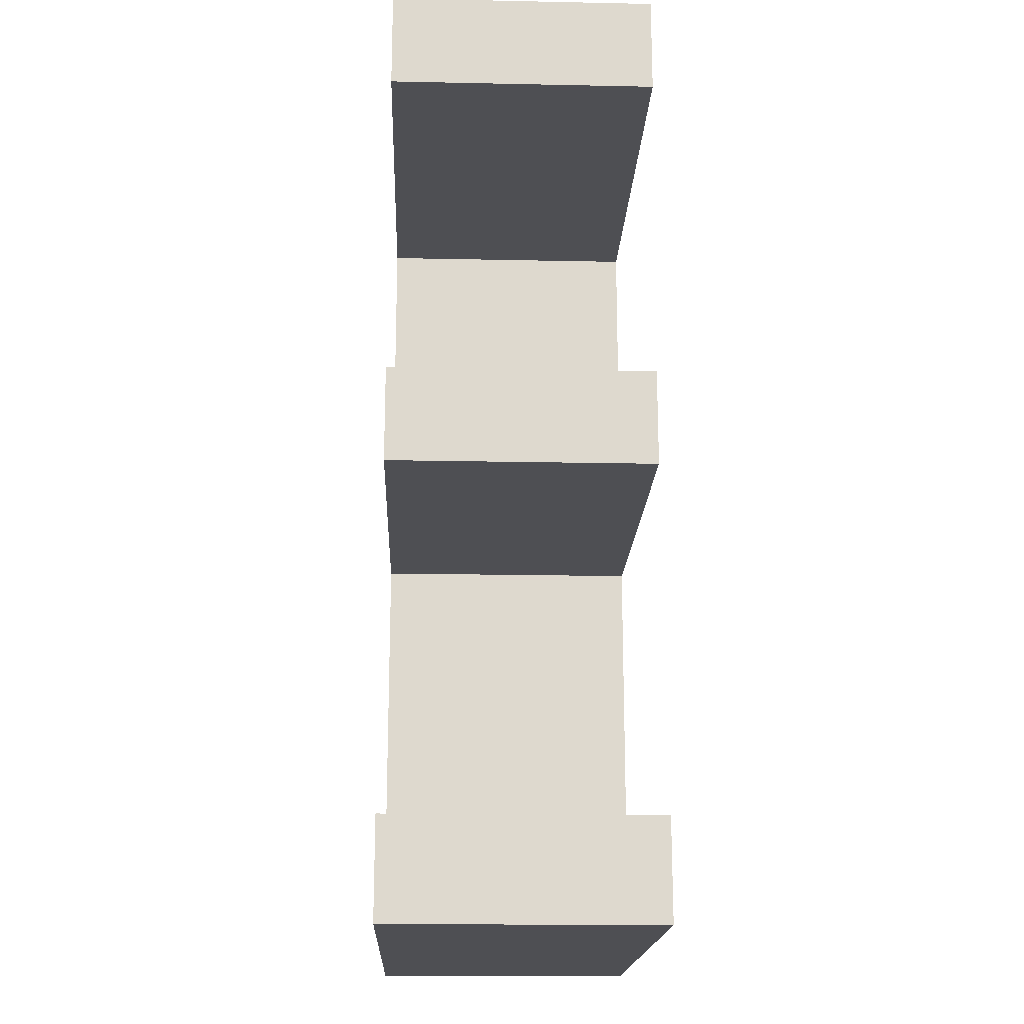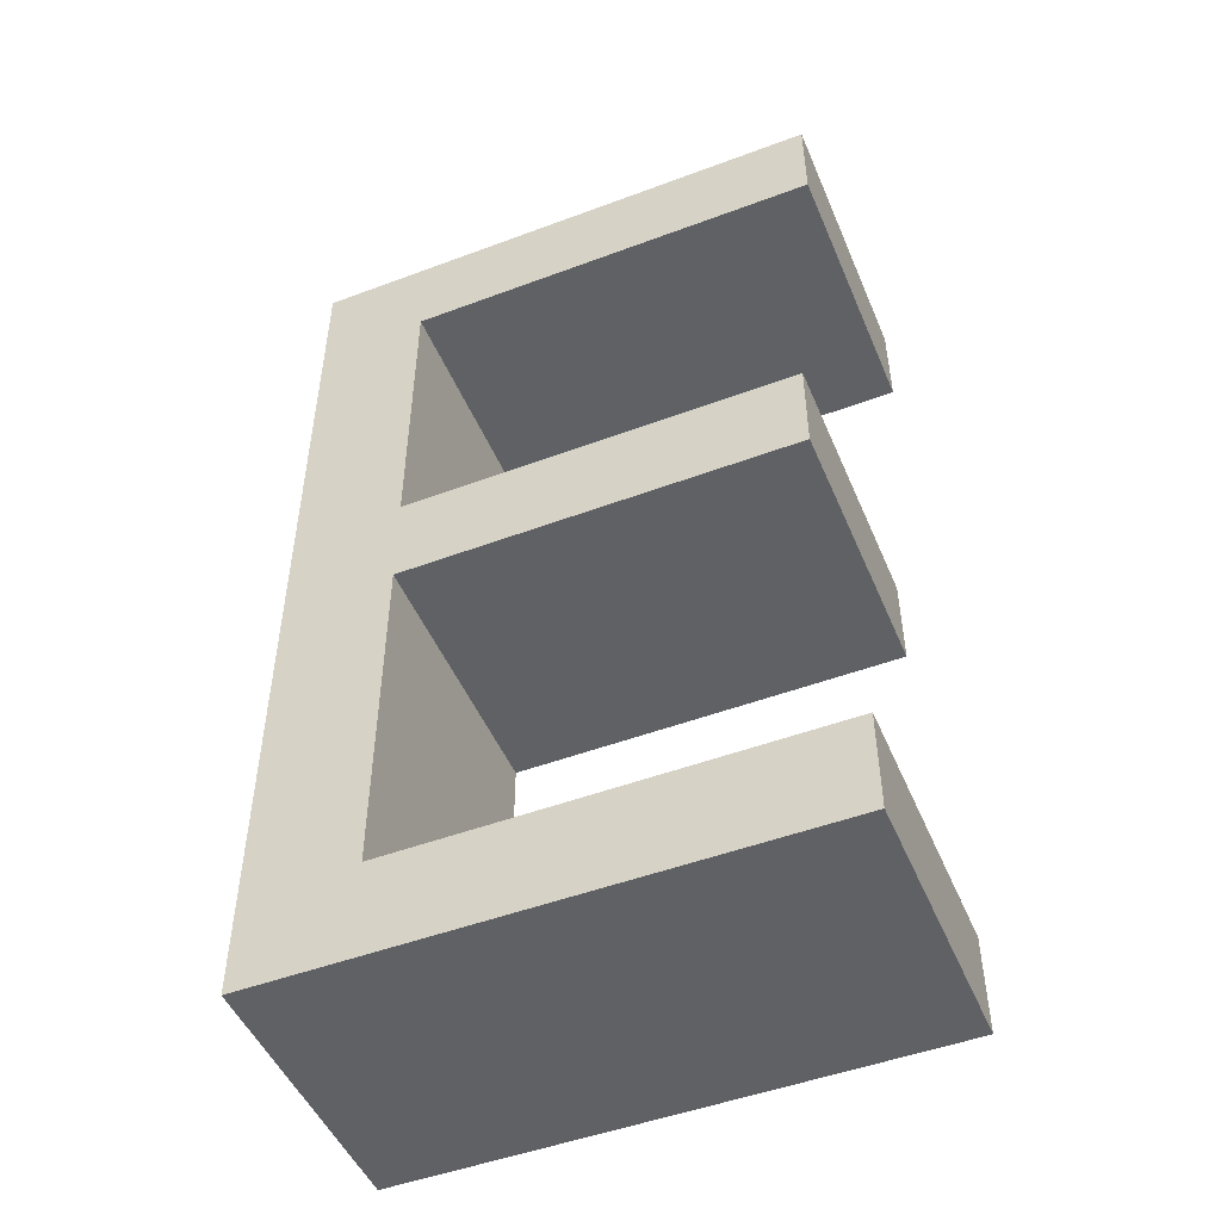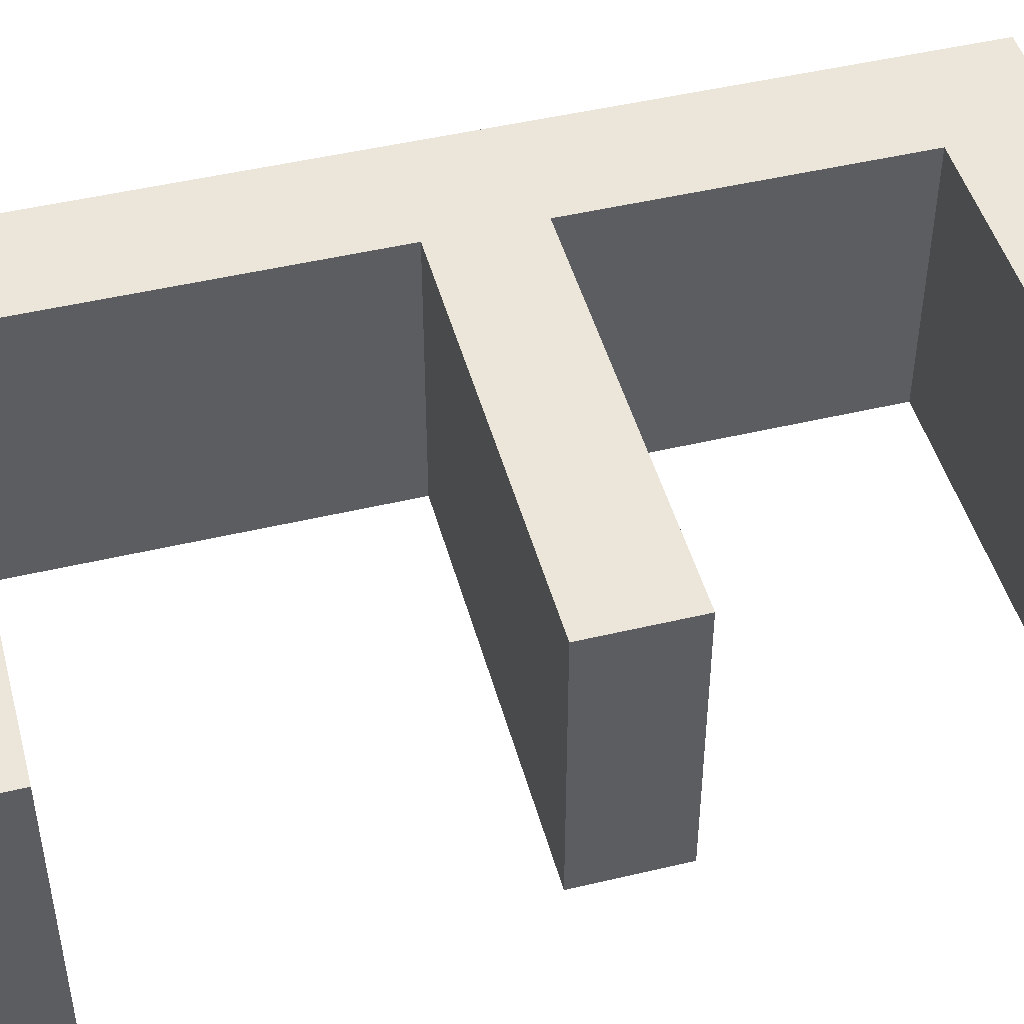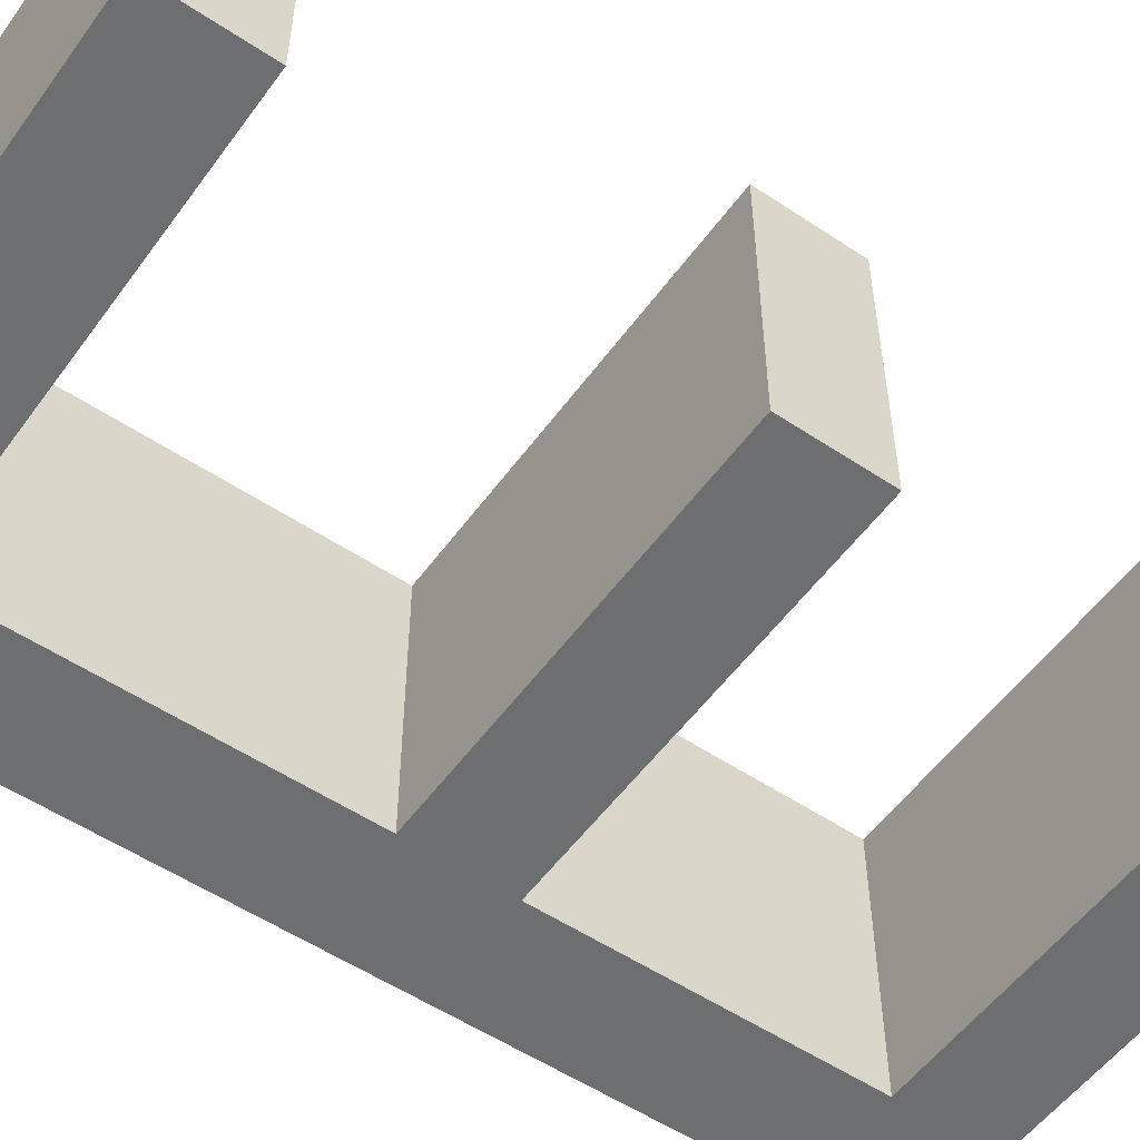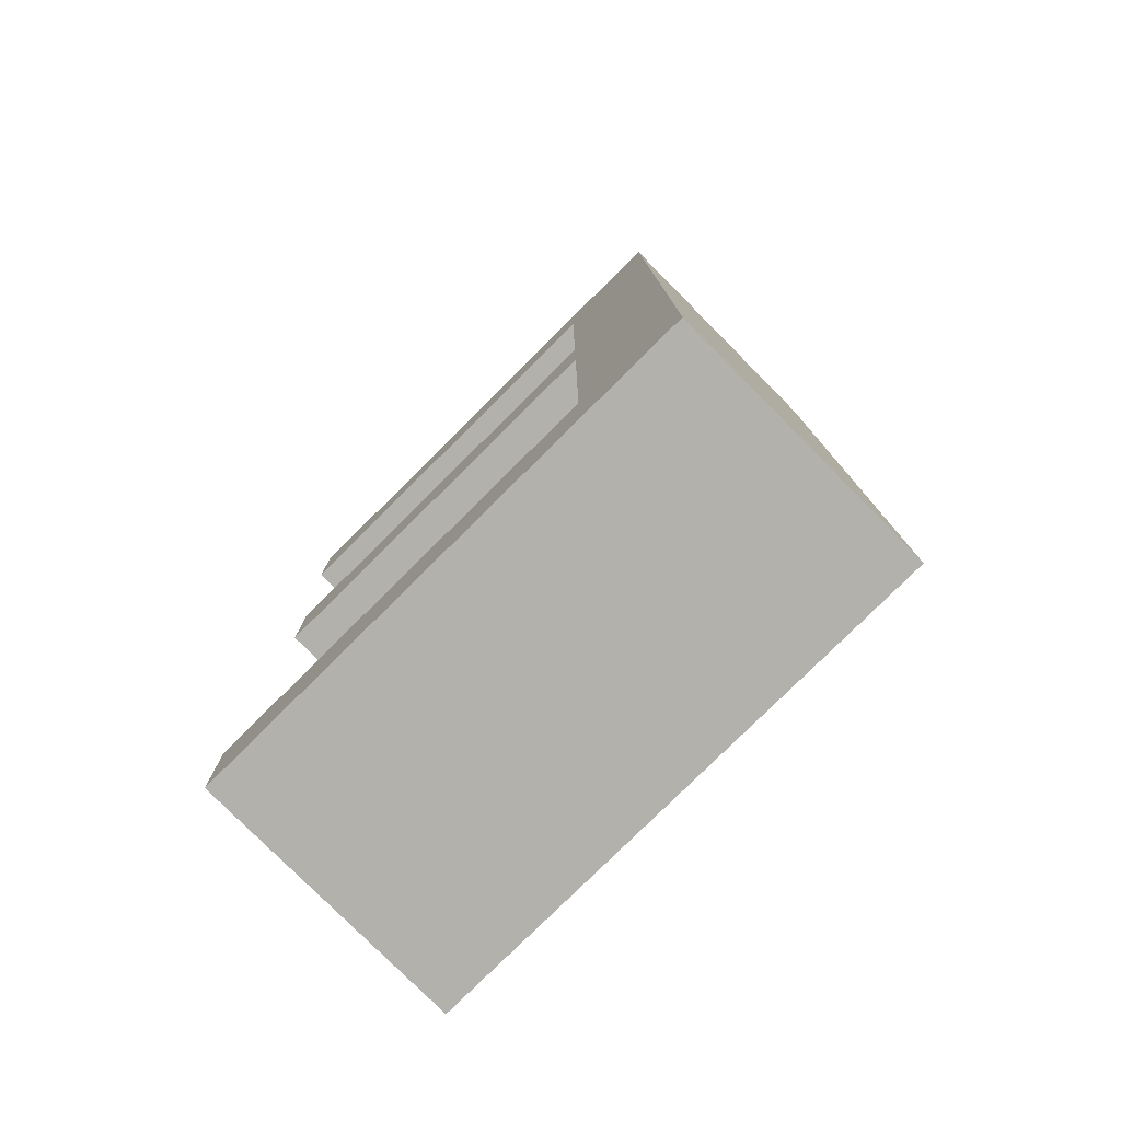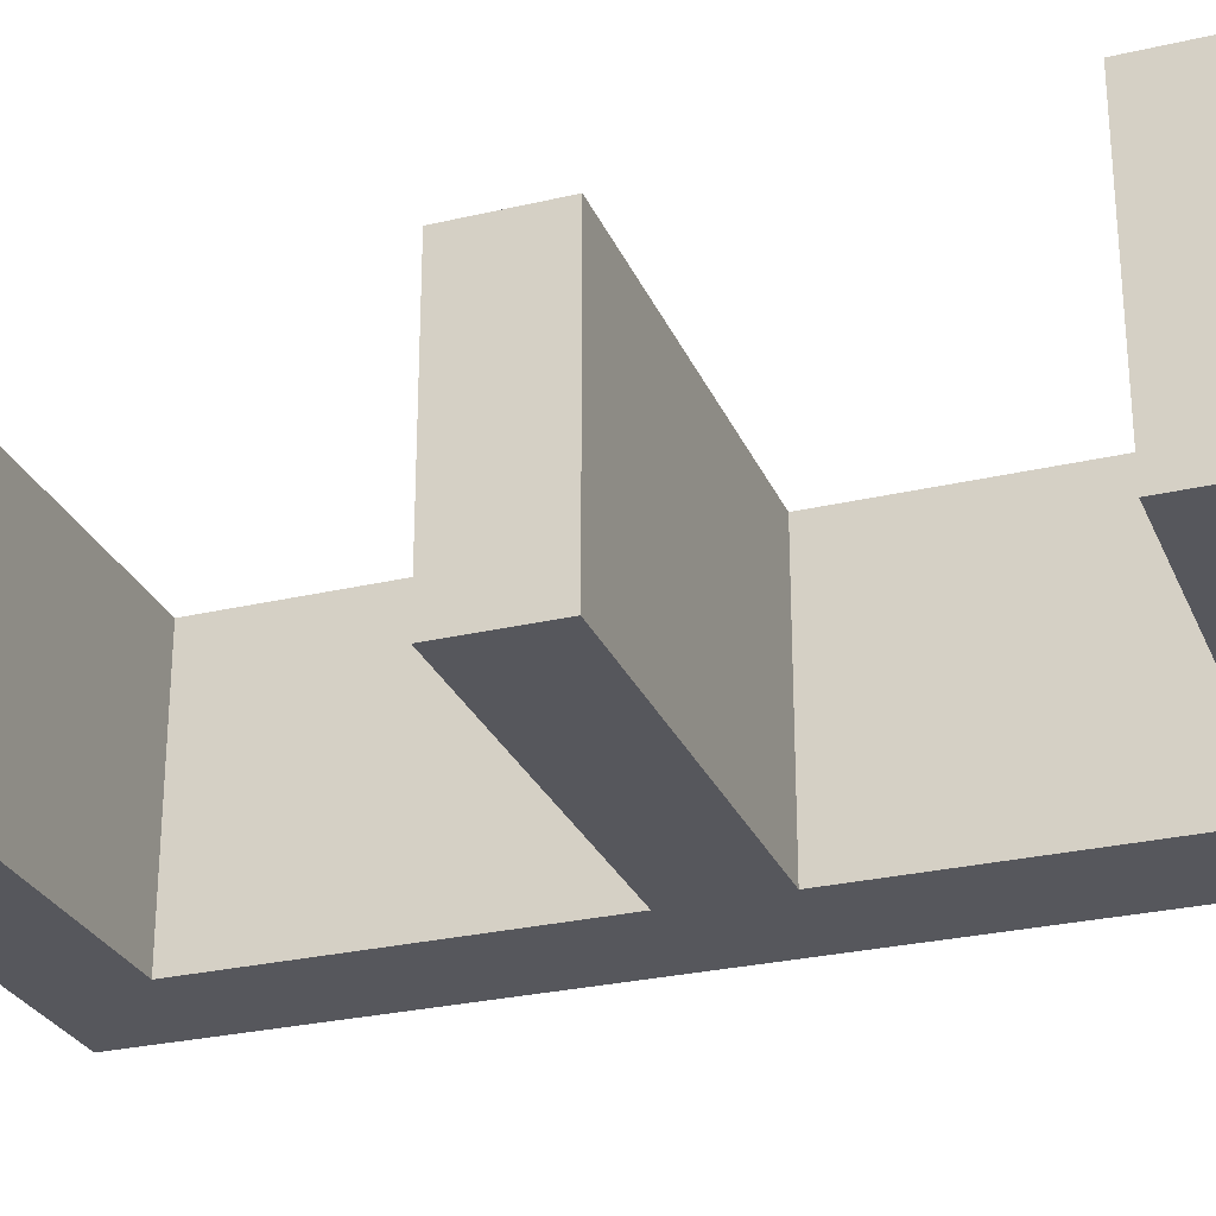
<metadata>
{"format":"obj","ext":"obj","renderer":"f3d","projection":"perspective","resolution":1024,"background":"white","views":[{"elev":-18.1,"azim":87.7,"up":"+Y"},{"elev":-49.2,"azim":22.5,"up":"+Y"},{"elev":47.2,"azim":74.9,"up":"+Z"},{"elev":-54.3,"azim":54.7,"up":"+Z"},{"elev":-78.9,"azim":-135.2,"up":"+Y"},{"elev":-27.6,"azim":109.8,"up":"+Z"}]}
</metadata>
<code>
g Part 1
v 0.004848 -0.03557 0.01
v 0.004848 -0.03557 0
v 0.02451 -0.03557 0
v 0.02451 -0.03557 0.01
v 0.02451 -0.0319 0
v 0.02451 -0.0319 0.01
v 0.008947 -0.0319 0
v 0.008947 -0.0319 0.01
v 0.008947 -0.01893 0
v 0.008947 -0.01893 0.01
v 0.02357 -0.01893 0
v 0.02357 -0.01893 0.01
v 0.02357 -0.01531 0
v 0.02357 -0.01531 0.01
v 0.008947 -0.01531 0
v 0.008947 -0.01531 0.01
v 0.008947 -0.003945 0
v 0.008947 -0.003945 0.01
v 0.02451 -0.003945 0
v 0.02451 -0.003945 0.01
v 0.02451 -0.0003011 0.01
v 0.004848 -0.0003011 0.01
v 0.004848 -0.0003011 0
v 0.02451 -0.0003011 0
o mesh0
f 1 2 3
f 3 4 1
o mesh1
f 4 3 5
f 5 6 4
o mesh2
f 6 5 7
f 7 8 6
o mesh3
f 8 7 9
f 9 10 8
o mesh4
f 10 9 11
f 11 12 10
o mesh5
f 12 11 13
f 13 14 12
o mesh6
f 14 13 15
f 15 16 14
o mesh7
f 16 15 17
f 17 18 16
o mesh8
f 18 17 19
f 19 20 18
o mesh9
f 21 22 18
f 22 10 16
f 16 18 22
f 14 16 10
f 10 12 14
f 1 8 10
f 10 22 1
f 4 6 8
f 8 1 4
f 18 20 21
o mesh10
f 3 2 7
f 2 15 9
f 9 7 2
f 11 9 15
f 15 13 11
f 23 17 15
f 15 2 23
f 24 19 17
f 17 23 24
f 7 5 3
o mesh11
f 20 19 24
f 24 21 20
o mesh12
f 21 24 23
f 23 22 21
o mesh13
f 22 23 2
f 2 1 22

</code>
